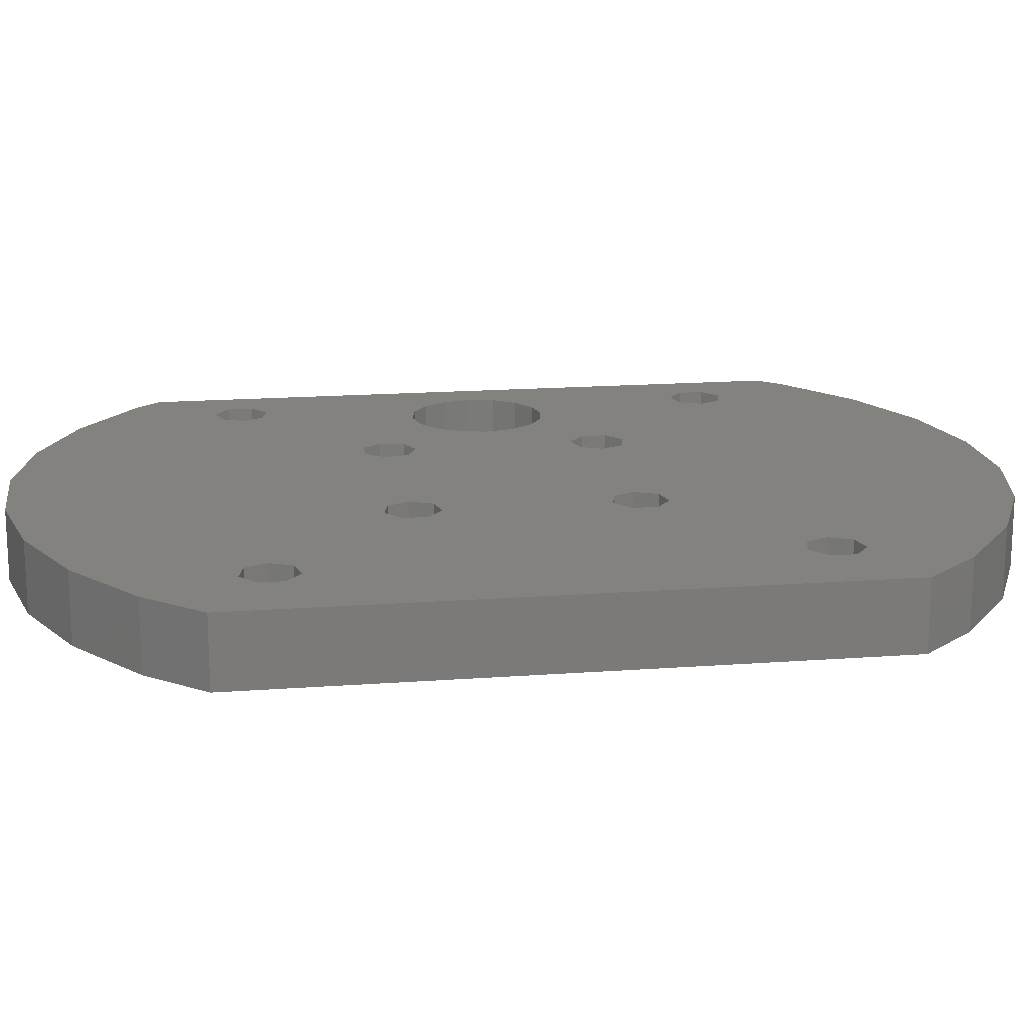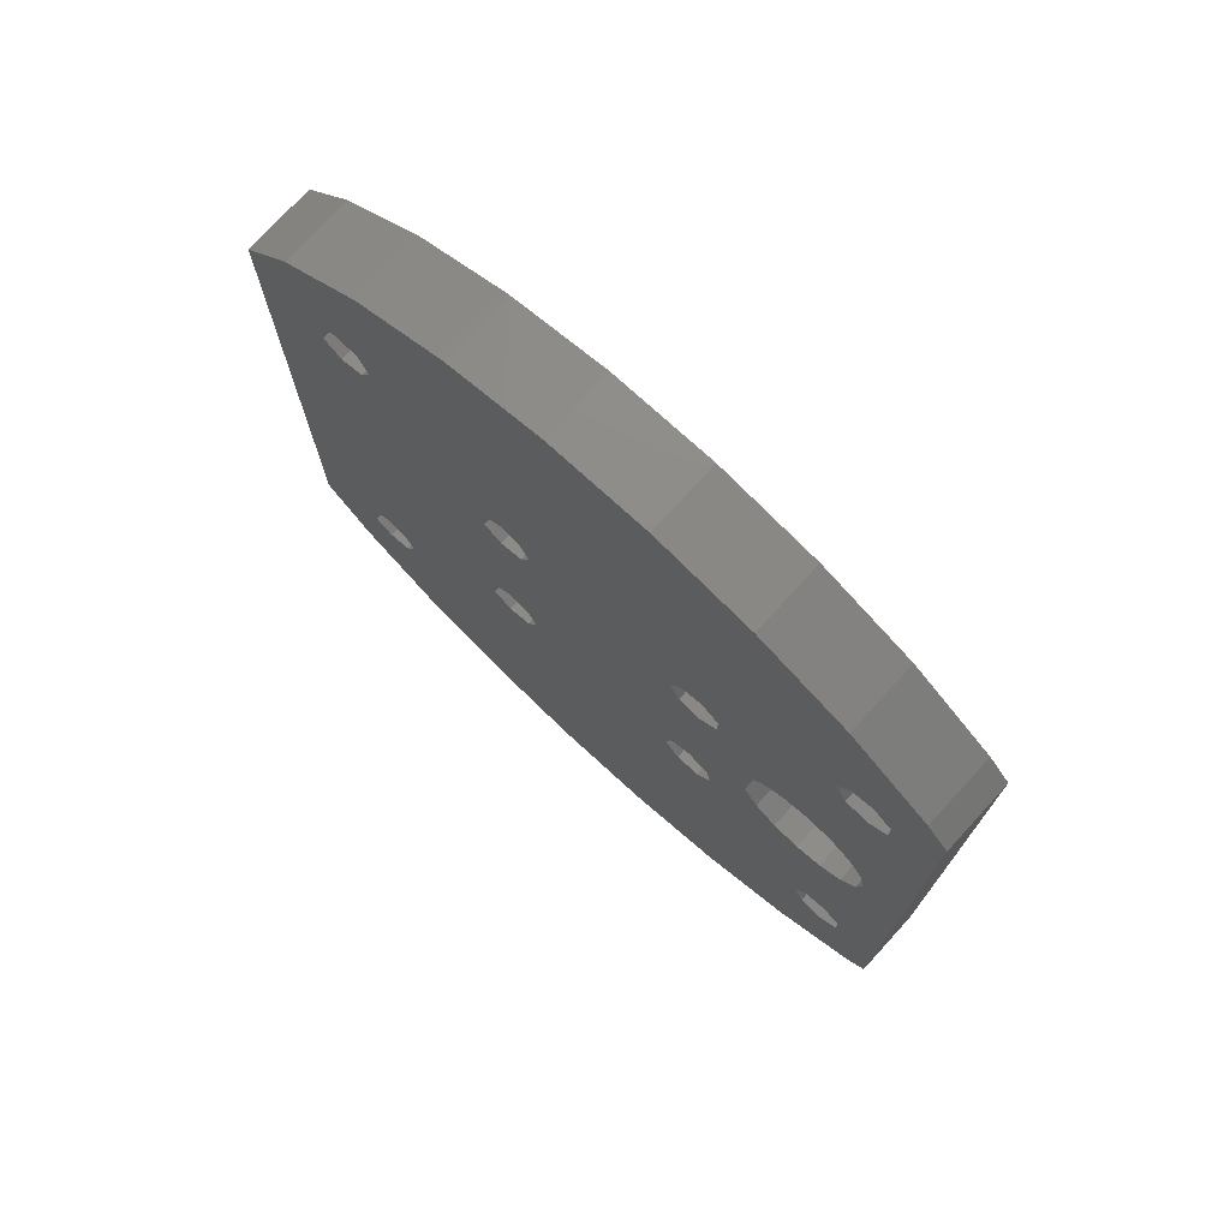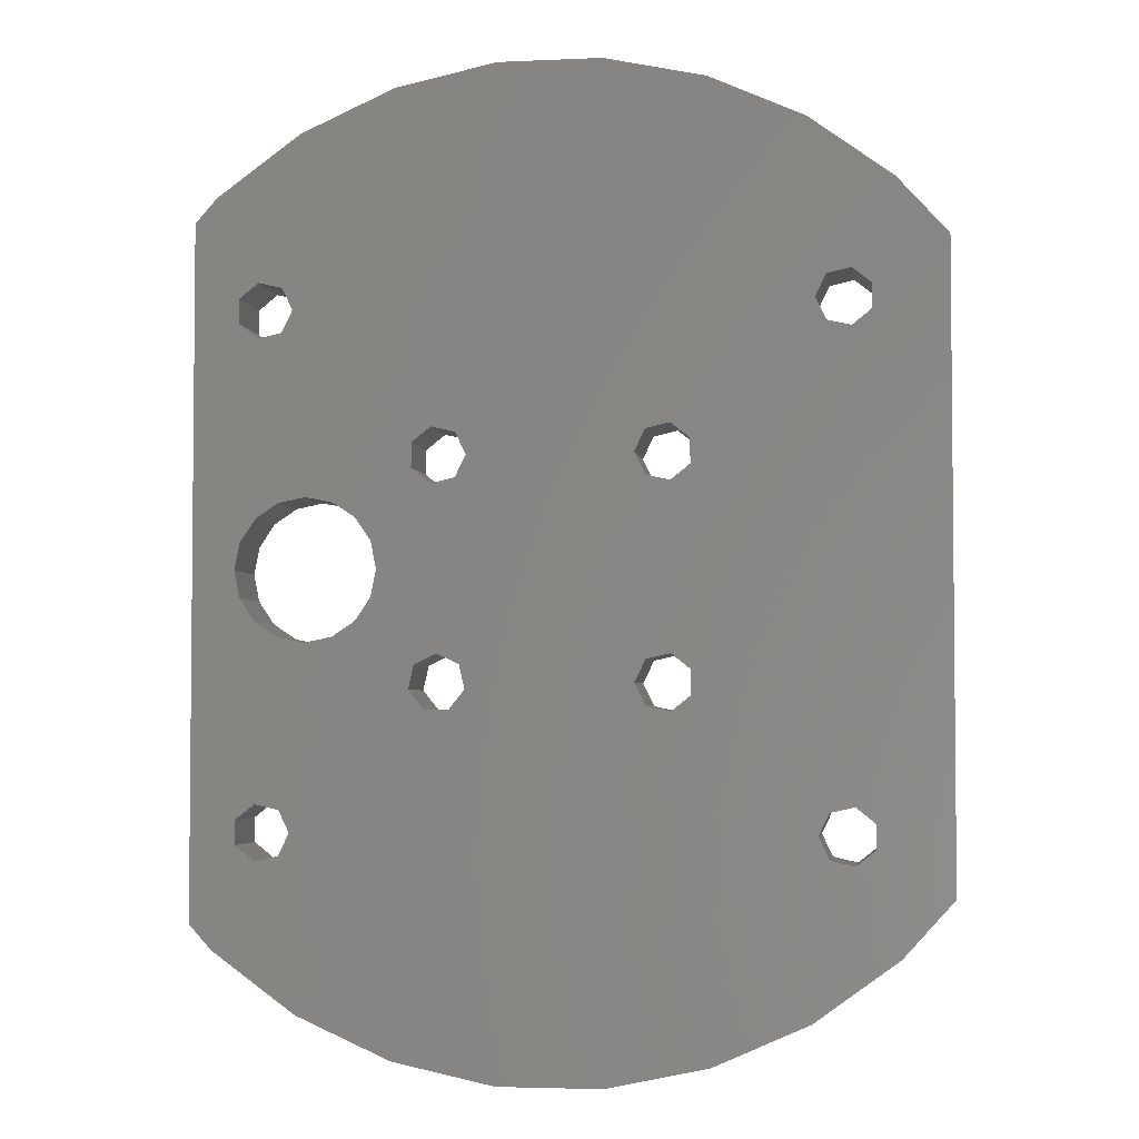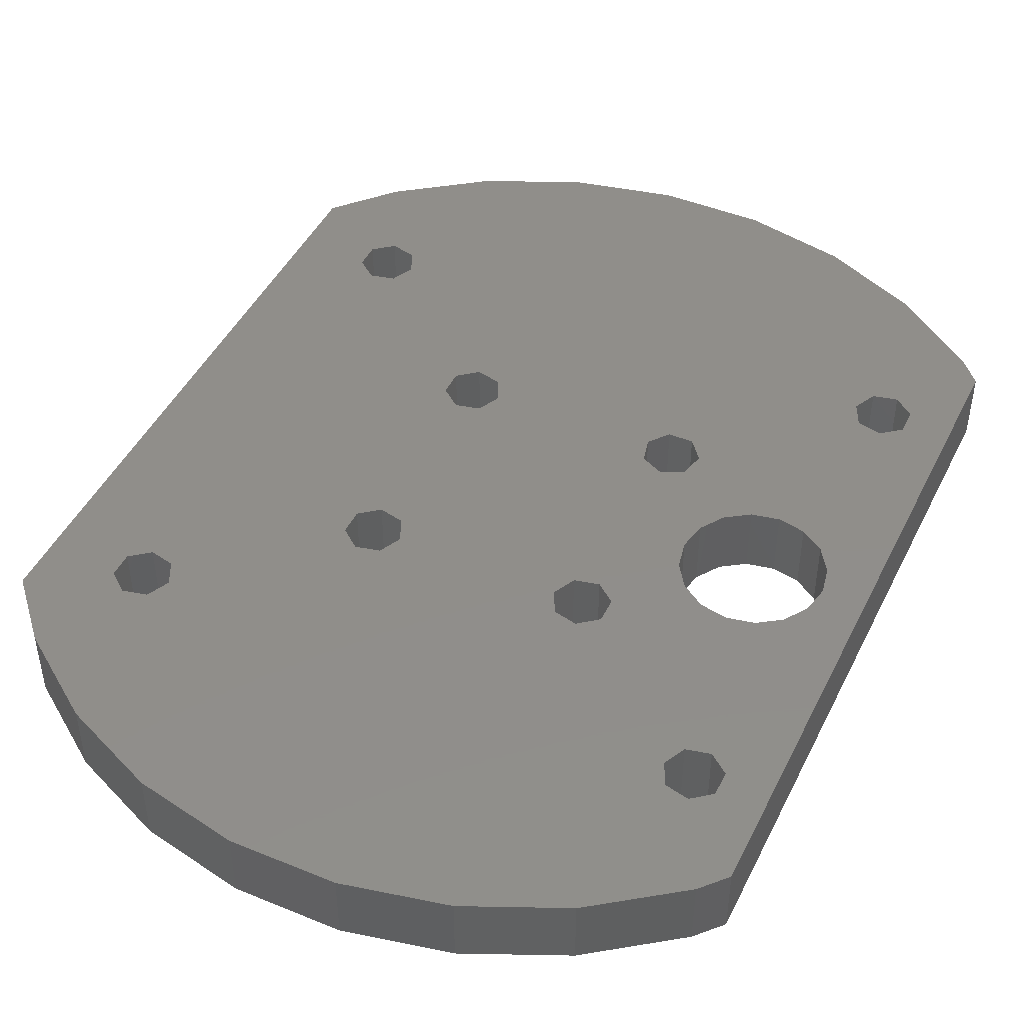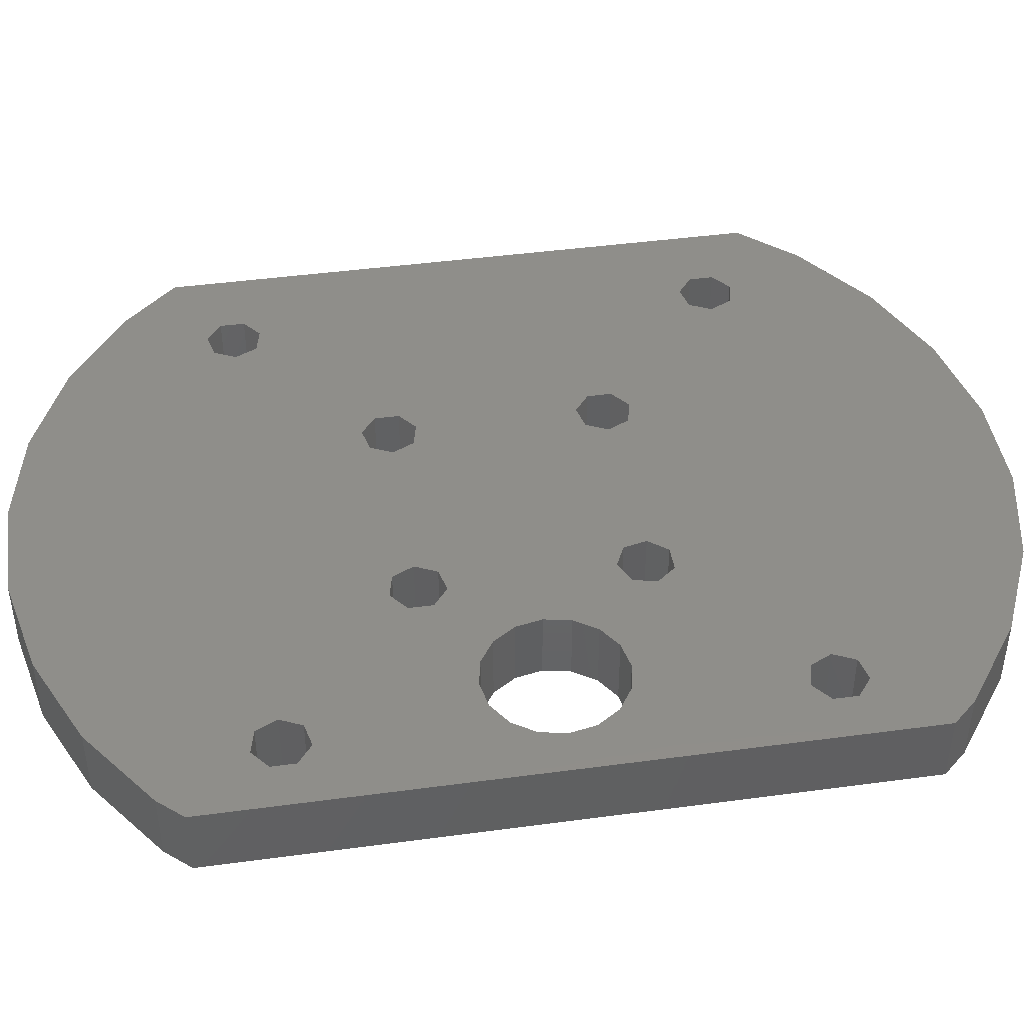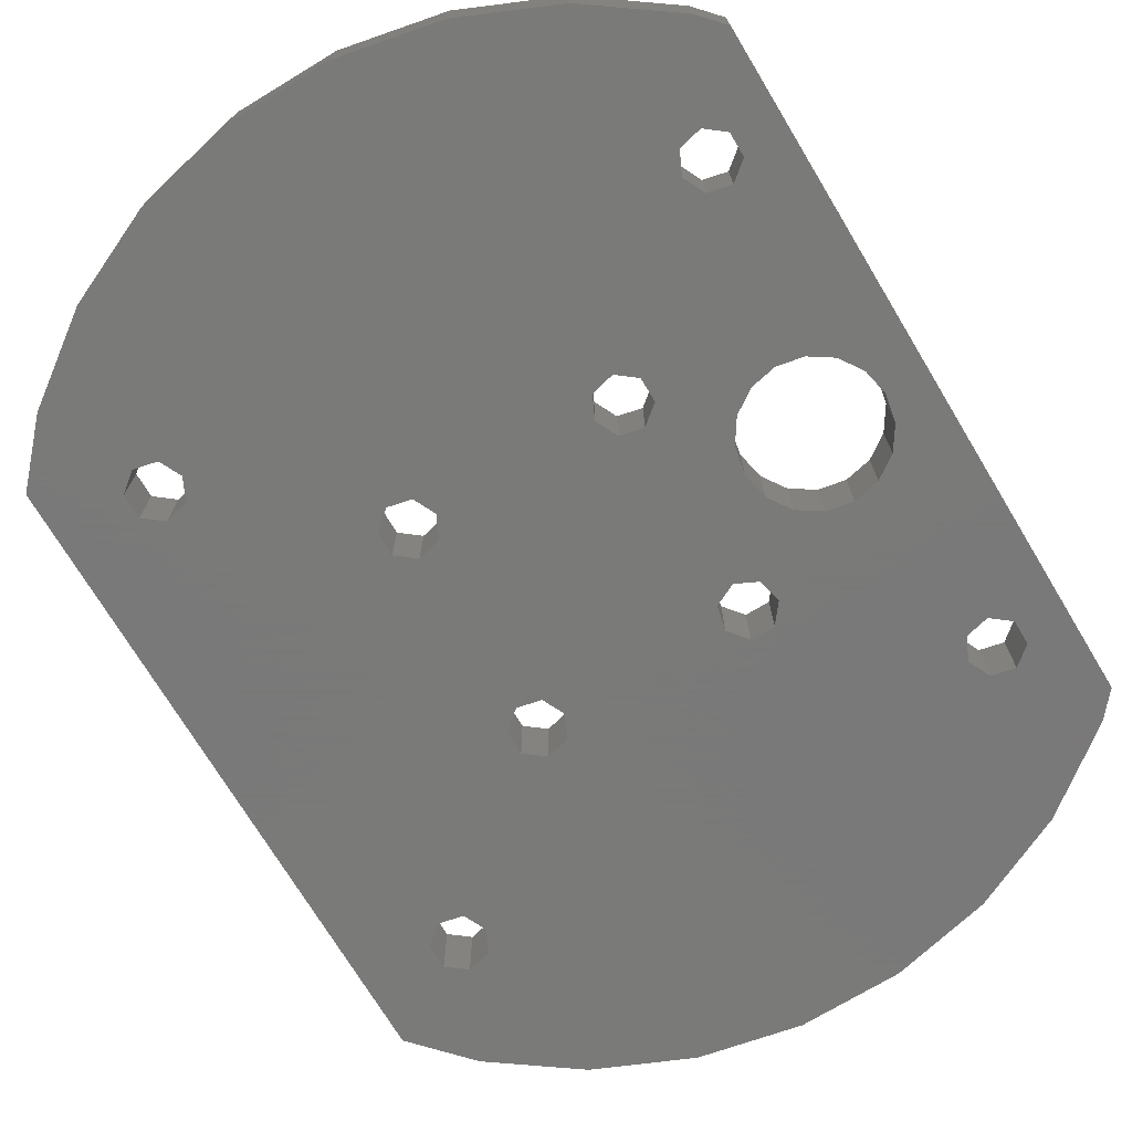
<metadata>
{"format":"stl","ext":"stl","renderer":"f3d","projection":"perspective","resolution":1024,"background":"white","views":[{"elev":16.6,"azim":81.3,"up":"+Z"},{"elev":75.1,"azim":-137.6,"up":"+Y"},{"elev":-3.5,"azim":8.6,"up":"+Y"},{"elev":45.8,"azim":-154.8,"up":"+Z"},{"elev":43.8,"azim":-99.0,"up":"+Z"},{"elev":-72.7,"azim":-148.9,"up":"+Z"}]}
</metadata>
<code>
# stl→obj: 186 verts, 404 faces
v -3.658 -34.81 -0
v 0 -34.81 0
v 0 34.81 0
v -5.778 7.778 -0
v -3.658 34.81 -0
v -21.62 1.913 -0
v -20.54 3.536 -0
v -25 24.25 -0
v -23.42 -26.01 -0
v -25 -24.25 -0
v -17.5 -30.31 -0
v -10.82 -33.29 -0
v -10.82 33.29 -0
v -6.531 6.214 -0
v -5.828 -8.223 -0
v -8.223 9.728 -0
v -6.531 9.342 -0
v -6.91 -9.58 -0
v -9.728 -8.223 -0
v -9.342 -6.531 -0
v -17.5 30.31 -0
v -7.778 -5.778 -0
v -8.223 5.828 -0
v -9.58 6.91 -0
v -9.58 8.646 -0
v -18.75 -19.56 -0
v -20.45 -19.95 -0
v -6.214 -6.531 -0
v -8.646 -9.58 -0
v -12 0 -0
v -12.38 -1.913 -0
v -13.46 -3.536 -0
v -15.09 -4.619 -0
v -12.38 1.913 -0
v -18.75 16.44 -0
v -20.45 16.05 -0
v -17 5 -0
v -21.8 17.13 -0
v -21.8 18.87 -0
v -18 -18 -0
v -18.91 4.619 -0
v -21.8 -17.13 -0
v -17 -5 -0
v -18.91 -4.619 -0
v -20.45 19.95 -0
v -23.42 26.01 -0
v -20.54 -3.536 -0
v -21.62 -1.913 -0
v -22 0 -0
v -15.09 4.619 -0
v -18 18 -0
v -13.46 3.536 -0
v -18.75 -16.44 -0
v -21.8 -18.87 -0
v -20.45 -16.05 -0
v -18.75 19.56 -0
v 3.658 -34.81 0
v 5.778 -7.778 0
v 6.531 -6.214 0
v 18 18 0
v 18.75 19.56 0
v 18.75 16.44 0
v 27 -22.03 0
v 23.42 26.01 0
v 27 22.03 0
v 17.5 30.31 0
v 10.82 33.29 0
v 3.658 34.81 0
v 23.42 -26.01 0
v 20.45 -19.95 0
v 17.5 -30.31 0
v 18.75 -19.56 0
v 18 -18 0
v 18.75 -16.44 0
v 9.58 6.91 0
v 21.8 -17.13 0
v 20.45 -16.05 0
v 9.58 -8.646 0
v 8.223 -9.728 0
v 21.8 -18.87 0
v 10.82 -33.29 0
v 6.531 -9.342 0
v 8.223 -5.828 0
v 8.223 5.828 0
v 5.778 7.778 0
v 6.531 9.342 0
v 9.58 -6.91 0
v 9.58 8.646 0
v 6.531 6.214 0
v 8.223 9.728 0
v 21.8 17.13 0
v 20.45 16.05 0
v 21.8 18.87 0
v 20.45 19.95 0
v 3.658 -34.81 -5
v -3.658 -34.81 -5
v -10.82 -33.29 -5
v -17.5 -30.31 -5
v -23.42 -26.01 -5
v -25 -24.25 -5
v -25 24.25 -5
v -23.42 26.01 -5
v -17.5 30.31 -5
v -10.82 33.29 -5
v -3.658 34.81 -5
v 3.658 34.81 -5
v -5.778 7.778 -5
v -6.531 9.342 -5
v -6.531 6.214 -5
v -8.223 9.728 -5
v -9.58 8.646 -5
v -9.58 6.91 -5
v -8.223 5.828 -5
v -5.828 -8.223 -5
v -6.214 -6.531 -5
v -7.778 -5.778 -5
v -9.342 -6.531 -5
v -9.728 -8.223 -5
v -8.646 -9.58 -5
v -6.91 -9.58 -5
v -12.38 1.913 -5
v -12 0 -5
v -12.38 -1.913 -5
v -13.46 3.536 -5
v -15.09 4.619 -5
v -17 5 -5
v -18.91 4.619 -5
v -20.54 3.536 -5
v -21.62 1.913 -5
v -22 0 -5
v -21.62 -1.913 -5
v -20.54 -3.536 -5
v -18.91 -4.619 -5
v -17 -5 -5
v -15.09 -4.619 -5
v -13.46 -3.536 -5
v -18.75 -19.56 -5
v -18 -18 -5
v -18.75 -16.44 -5
v -20.45 -16.05 -5
v -21.8 -17.13 -5
v -21.8 -18.87 -5
v -20.45 -19.95 -5
v -18 18 -5
v -18.75 16.44 -5
v -18.75 19.56 -5
v -20.45 19.95 -5
v -21.8 18.87 -5
v -21.8 17.13 -5
v -20.45 16.05 -5
v 10.82 33.29 -5
v 17.5 30.31 -5
v 23.42 26.01 -5
v 27 22.03 -5
v 27 -22.03 -5
v 23.42 -26.01 -5
v 17.5 -30.31 -5
v 10.82 -33.29 -5
v 20.45 -19.95 -5
v 18.75 -19.56 -5
v 21.8 -18.87 -5
v 21.8 -17.13 -5
v 20.45 -16.05 -5
v 18.75 -16.44 -5
v 18 -18 -5
v 8.223 -9.728 -5
v 9.58 -8.646 -5
v 6.531 -9.342 -5
v 9.58 -6.91 -5
v 8.223 -5.828 -5
v 6.531 -6.214 -5
v 5.778 -7.778 -5
v 6.531 6.214 -5
v 8.223 5.828 -5
v 9.58 6.91 -5
v 9.58 8.646 -5
v 8.223 9.728 -5
v 6.531 9.342 -5
v 5.778 7.778 -5
v 18.75 16.44 -5
v 20.45 16.05 -5
v 21.8 17.13 -5
v 21.8 18.87 -5
v 20.45 19.95 -5
v 18.75 19.56 -5
v 18 18 -5
f 1 2 3
f 4 1 5
f 5 1 3
f 6 7 8
f 9 1 10
f 11 1 9
f 12 1 11
f 13 4 5
f 14 1 4
f 15 1 14
f 16 17 13
f 15 18 1
f 19 20 21
f 22 23 24
f 21 24 25
f 25 13 21
f 13 17 4
f 26 27 10
f 22 28 23
f 25 16 13
f 28 15 14
f 18 29 1
f 29 19 1
f 30 31 19
f 20 22 24
f 30 19 21
f 31 1 19
f 20 24 21
f 32 33 1
f 34 30 21
f 32 1 31
f 35 36 37
f 38 39 8
f 40 1 33
f 41 37 8
f 42 33 43
f 7 41 8
f 10 43 44
f 39 45 46
f 10 44 47
f 10 47 48
f 10 49 8
f 10 48 49
f 49 6 8
f 35 37 50
f 51 52 21
f 52 34 21
f 53 40 33
f 26 1 40
f 54 42 10
f 10 1 26
f 35 50 52
f 55 53 33
f 42 55 33
f 10 27 54
f 10 42 43
f 45 56 46
f 56 51 21
f 35 52 51
f 38 37 36
f 8 37 38
f 8 39 46
f 46 56 21
f 14 23 28
f 3 2 57
f 58 59 3
f 58 3 57
f 60 61 3
f 62 3 63
f 64 3 65
f 66 3 64
f 67 3 66
f 68 3 67
f 69 70 71
f 70 72 71
f 72 73 71
f 73 74 75
f 76 3 77
f 78 79 71
f 63 3 76
f 63 80 69
f 71 79 81
f 81 82 57
f 82 58 57
f 59 83 3
f 75 84 73
f 85 3 83
f 85 86 3
f 71 87 78
f 73 84 71
f 88 75 74
f 87 89 83
f 89 85 83
f 86 90 3
f 90 88 3
f 79 82 81
f 76 80 63
f 74 77 88
f 88 77 3
f 91 92 63
f 92 62 63
f 60 3 62
f 93 91 65
f 65 3 61
f 65 61 94
f 65 94 93
f 65 91 63
f 80 70 69
f 84 87 71
f 84 89 87
f 57 2 1
f 95 57 96
f 96 57 1
f 96 1 12
f 97 96 12
f 97 12 11
f 98 97 11
f 98 11 9
f 99 98 9
f 9 10 99
f 99 10 100
f 101 100 8
f 8 100 10
f 46 102 8
f 8 102 101
f 21 103 46
f 46 103 102
f 13 104 21
f 21 104 103
f 5 105 13
f 13 105 104
f 3 68 5
f 5 68 106
f 5 106 105
f 4 17 107
f 107 17 108
f 4 107 14
f 14 107 109
f 108 17 16
f 110 108 16
f 110 16 25
f 111 110 25
f 25 24 112
f 111 25 112
f 23 113 24
f 24 113 112
f 14 109 23
f 23 109 113
f 15 28 114
f 114 28 115
f 115 28 22
f 116 115 22
f 116 22 20
f 117 116 20
f 117 20 19
f 118 117 19
f 19 29 119
f 118 19 119
f 18 120 29
f 29 120 119
f 15 114 18
f 18 114 120
f 121 122 34
f 34 122 30
f 123 31 122
f 122 31 30
f 124 121 52
f 52 121 34
f 50 125 124
f 52 50 124
f 37 126 125
f 50 37 125
f 41 127 126
f 37 41 126
f 7 128 127
f 41 7 127
f 6 129 128
f 7 6 128
f 49 130 129
f 6 49 129
f 131 130 49
f 48 131 49
f 132 131 48
f 47 132 48
f 132 47 133
f 133 47 44
f 133 44 134
f 134 44 43
f 134 43 135
f 135 43 33
f 135 33 136
f 136 33 32
f 136 32 123
f 123 32 31
f 137 26 138
f 138 26 40
f 139 138 53
f 53 138 40
f 55 140 139
f 53 55 139
f 42 141 140
f 55 42 140
f 142 141 42
f 54 142 42
f 142 54 143
f 143 54 27
f 143 27 137
f 137 27 26
f 51 144 35
f 35 144 145
f 51 56 144
f 144 56 146
f 146 56 45
f 147 146 45
f 147 45 39
f 148 147 39
f 39 38 149
f 148 39 149
f 36 150 38
f 38 150 149
f 35 145 36
f 36 145 150
f 67 151 68
f 68 151 106
f 66 152 67
f 67 152 151
f 64 153 66
f 66 153 152
f 64 65 154
f 153 64 154
f 155 154 65
f 63 155 65
f 63 69 156
f 155 63 156
f 69 71 157
f 156 69 157
f 71 81 158
f 157 71 158
f 81 57 95
f 158 81 95
f 70 159 72
f 72 159 160
f 70 80 159
f 159 80 161
f 80 76 161
f 161 76 162
f 162 76 77
f 163 162 77
f 77 74 164
f 163 77 164
f 74 73 165
f 164 74 165
f 73 72 160
f 165 73 160
f 79 78 166
f 166 78 167
f 79 166 82
f 82 166 168
f 78 87 167
f 167 87 169
f 169 87 83
f 170 169 83
f 83 59 171
f 170 83 171
f 59 58 172
f 171 59 172
f 58 82 168
f 172 58 168
f 173 89 174
f 174 89 84
f 175 174 75
f 75 174 84
f 176 175 88
f 88 175 75
f 90 177 176
f 88 90 176
f 178 177 90
f 86 178 90
f 179 178 86
f 85 179 86
f 173 179 85
f 89 173 85
f 180 62 181
f 181 62 92
f 182 181 91
f 91 181 92
f 183 182 93
f 93 182 91
f 94 184 183
f 93 94 183
f 185 184 94
f 61 185 94
f 186 185 61
f 60 186 61
f 180 186 60
f 62 180 60
f 96 97 95
f 95 97 98
f 95 98 99
f 95 99 100
f 141 100 101
f 148 101 102
f 146 102 103
f 178 151 177
f 95 104 105
f 95 105 106
f 178 106 151
f 184 152 153
f 183 153 154
f 161 154 155
f 95 155 156
f 95 156 157
f 95 157 158
f 95 100 143
f 95 143 137
f 171 152 170
f 95 137 138
f 123 118 136
f 130 140 101
f 142 100 141
f 163 154 162
f 143 100 142
f 168 95 172
f 95 160 155
f 164 154 163
f 160 159 155
f 162 154 161
f 159 161 155
f 120 95 119
f 95 154 164
f 95 164 165
f 95 165 160
f 167 95 166
f 95 168 166
f 171 174 175
f 170 152 169
f 171 175 152
f 177 151 152
f 172 106 171
f 169 152 167
f 95 106 172
f 95 138 119
f 126 149 125
f 95 120 114
f 121 145 144
f 95 114 115
f 95 115 103
f 146 103 144
f 119 138 118
f 122 117 118
f 118 138 133
f 118 133 134
f 118 134 135
f 118 135 136
f 113 95 112
f 133 138 132
f 117 103 116
f 116 103 115
f 117 144 103
f 117 121 144
f 149 126 101
f 128 101 127
f 129 101 128
f 130 101 129
f 141 101 140
f 132 139 140
f 138 139 132
f 127 101 126
f 174 171 173
f 95 113 109
f 111 104 110
f 95 109 107
f 95 107 104
f 107 108 104
f 111 103 104
f 112 103 111
f 110 104 108
f 95 103 112
f 150 125 149
f 145 125 150
f 175 176 152
f 177 152 176
f 181 95 167
f 179 106 178
f 171 106 179
f 171 179 173
f 145 124 125
f 147 102 146
f 148 102 147
f 181 167 180
f 149 101 148
f 145 121 124
f 122 118 123
f 183 154 182
f 95 181 182
f 95 182 154
f 184 153 183
f 185 152 184
f 186 152 185
f 167 152 186
f 167 186 180
f 140 130 131
f 132 140 131
f 117 122 121

</code>
